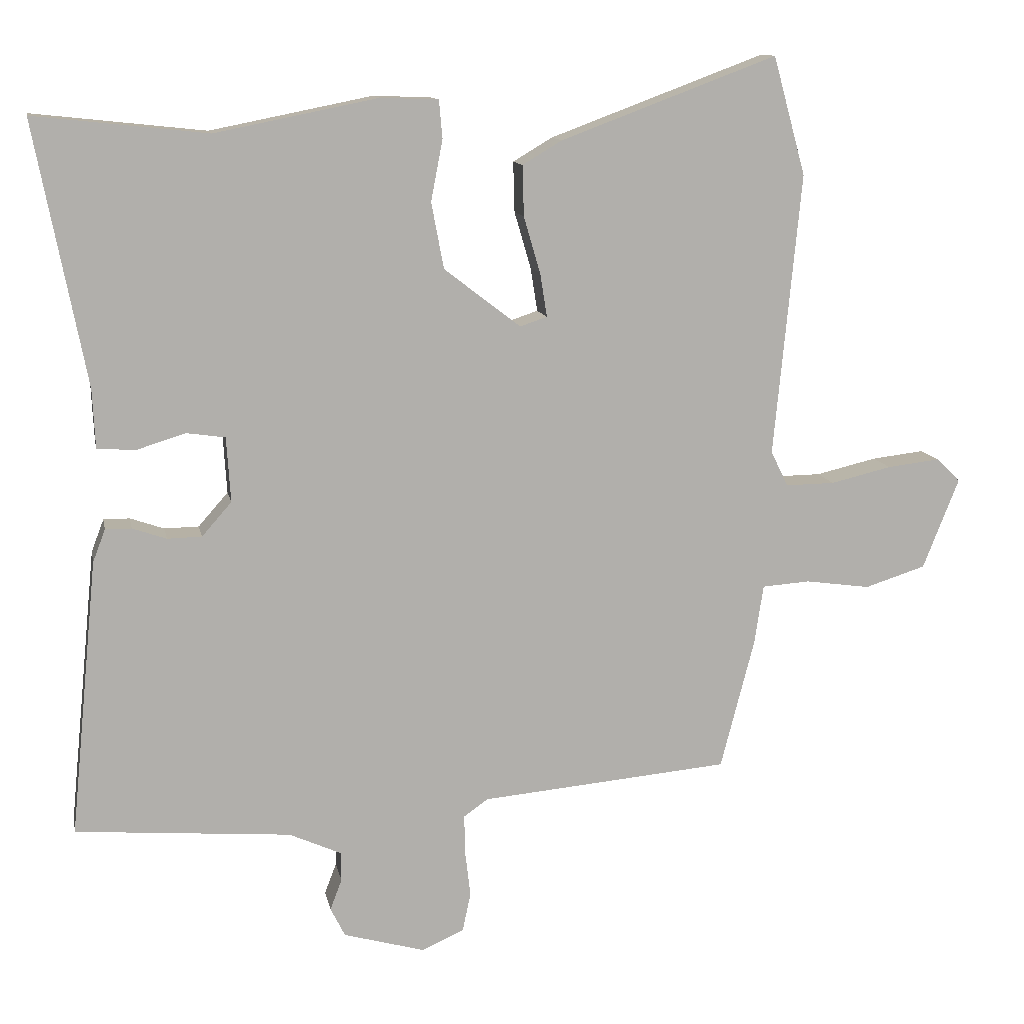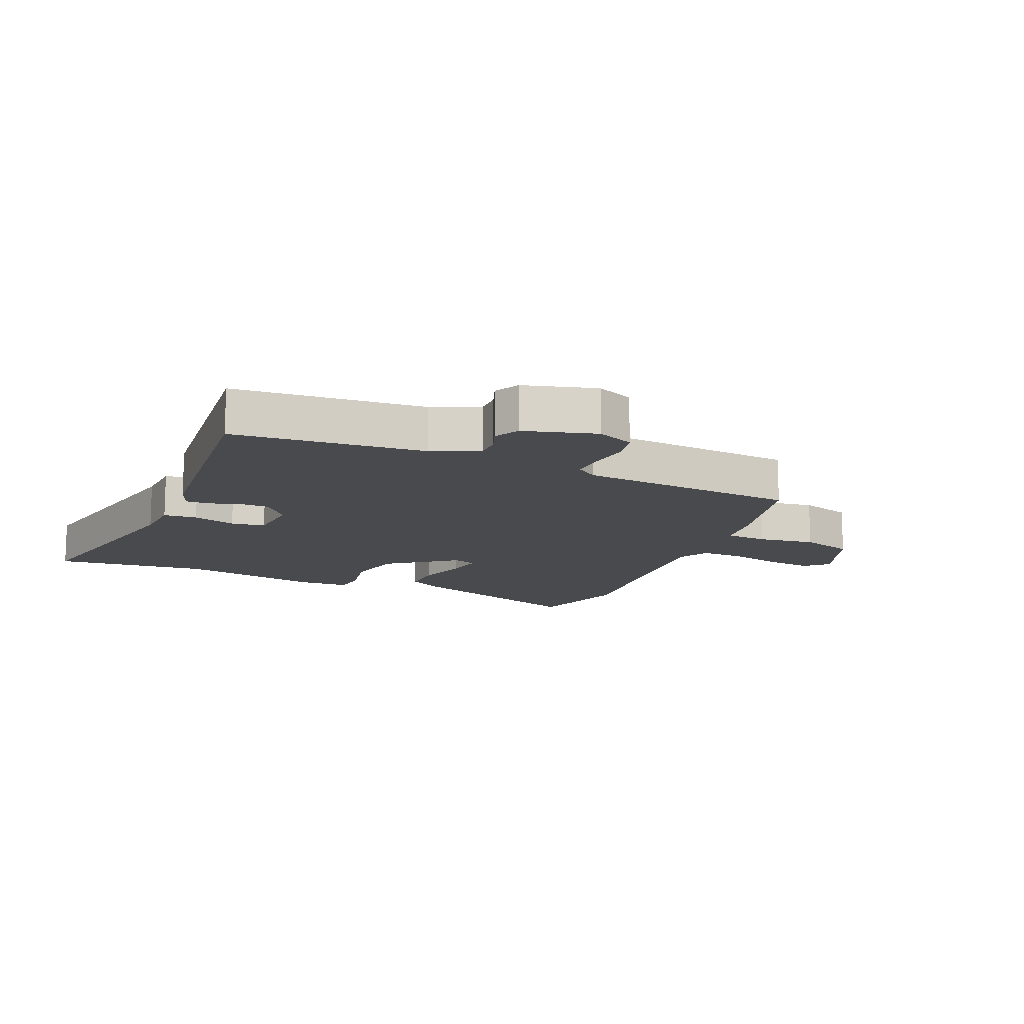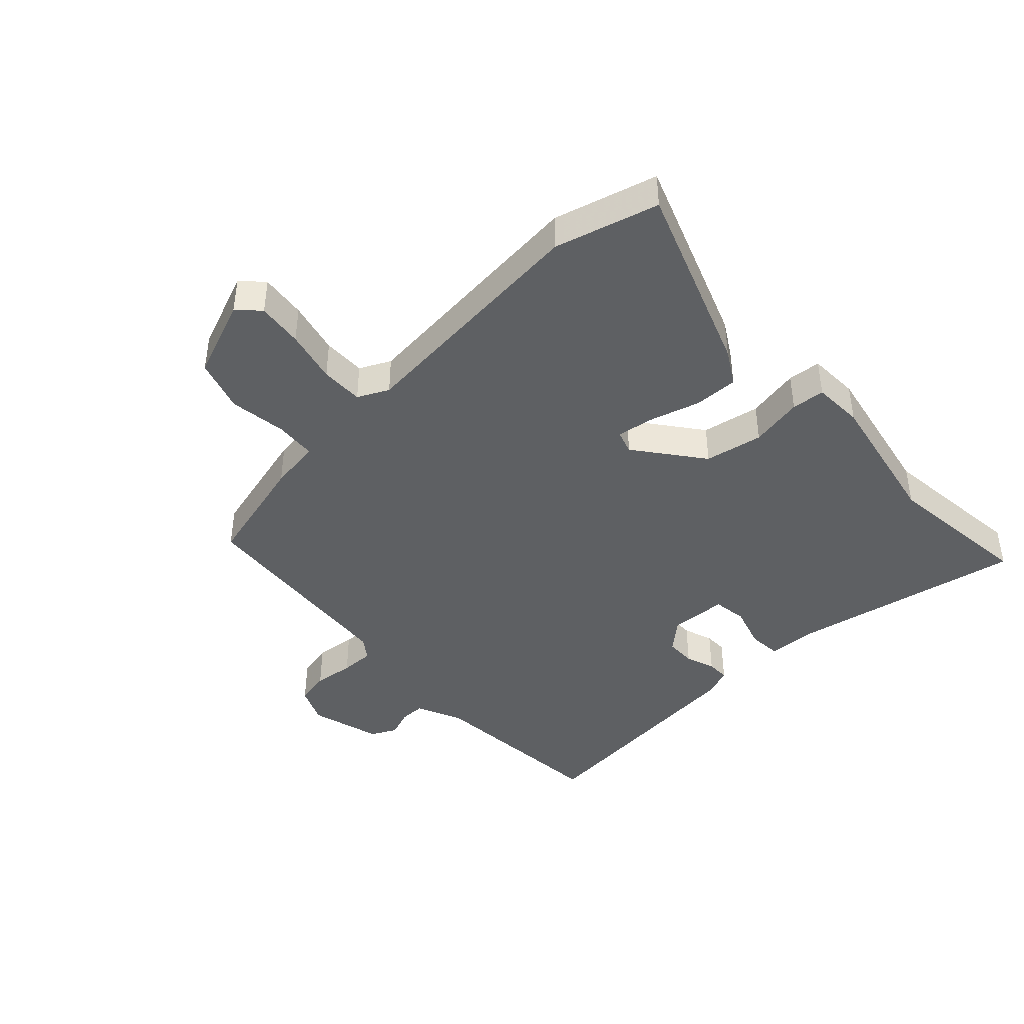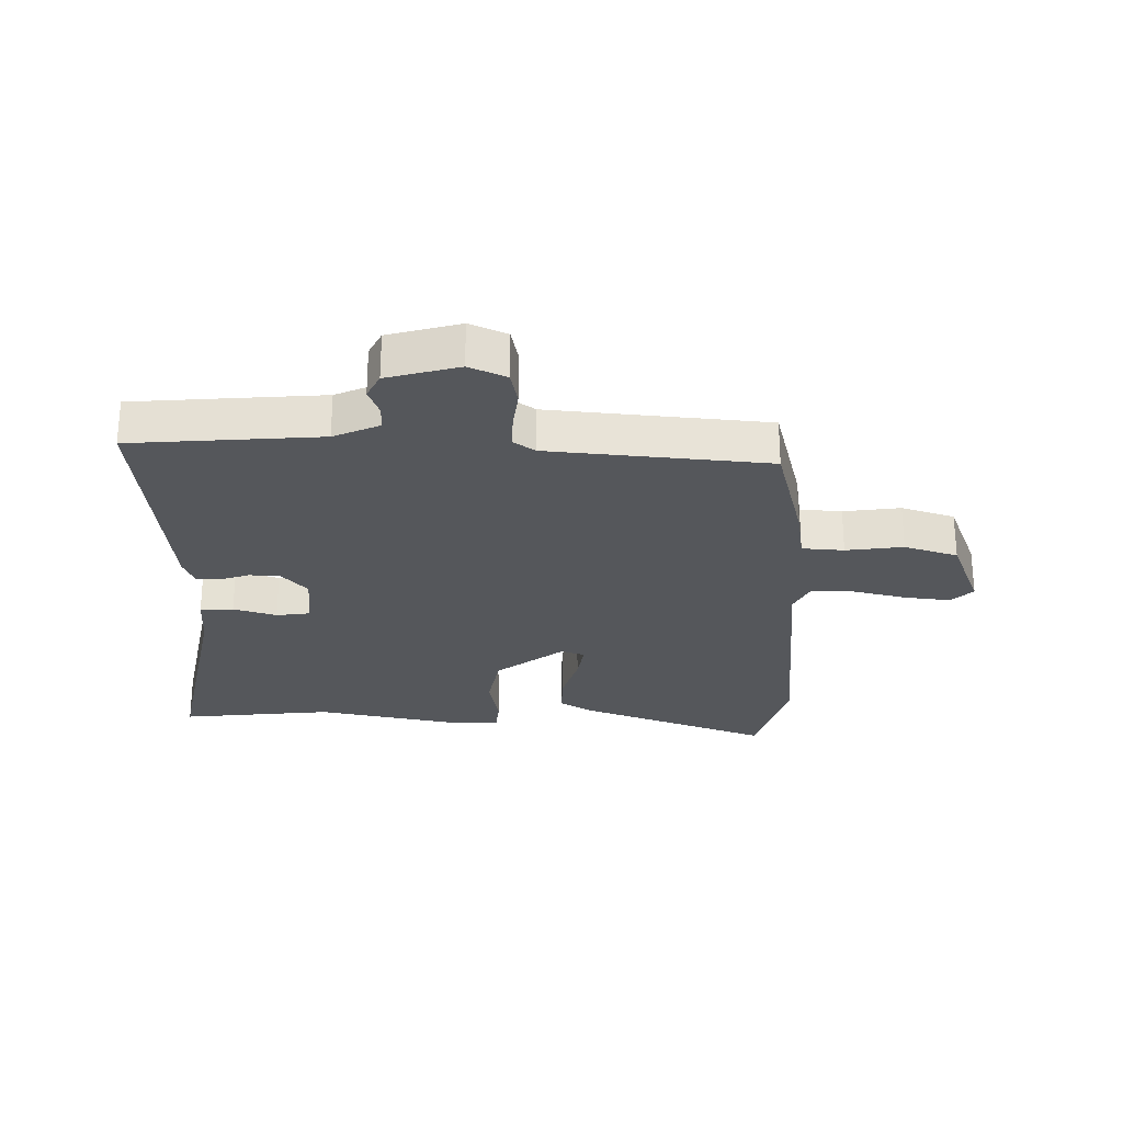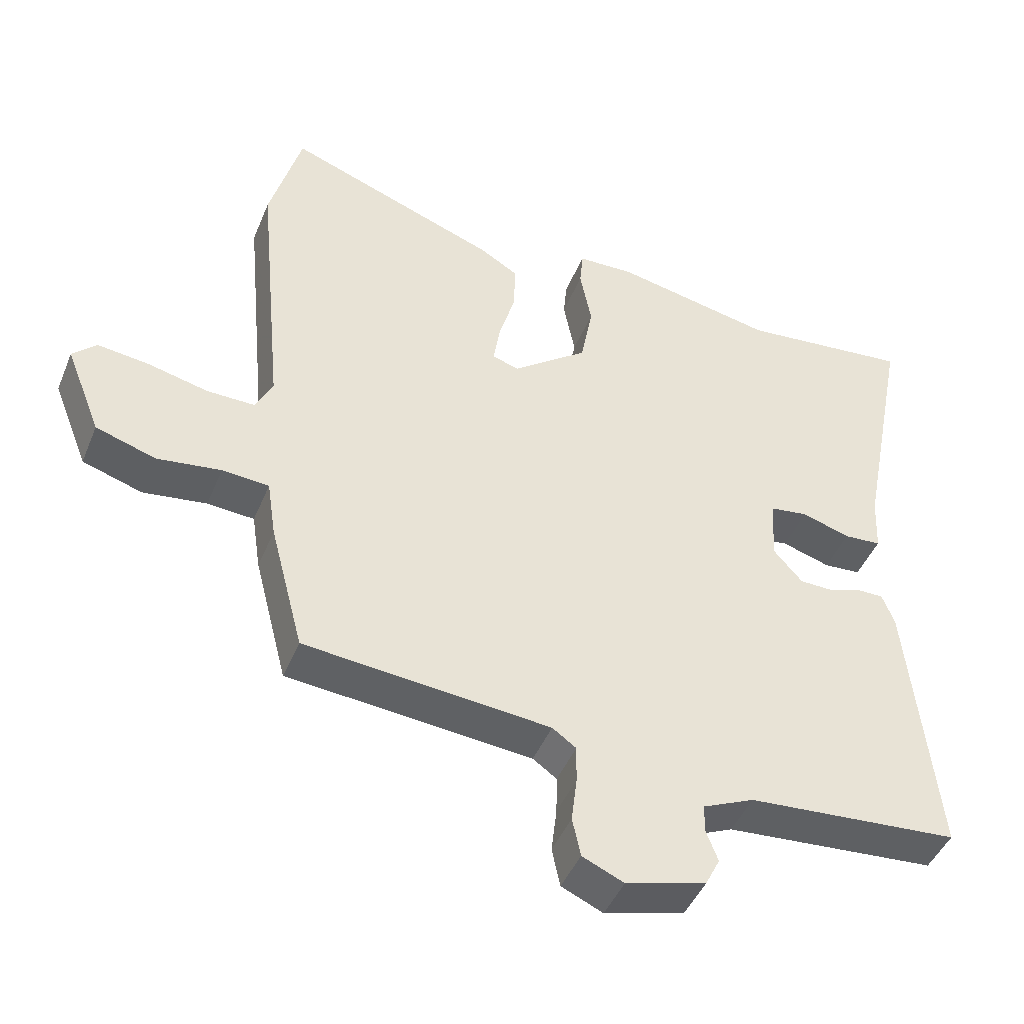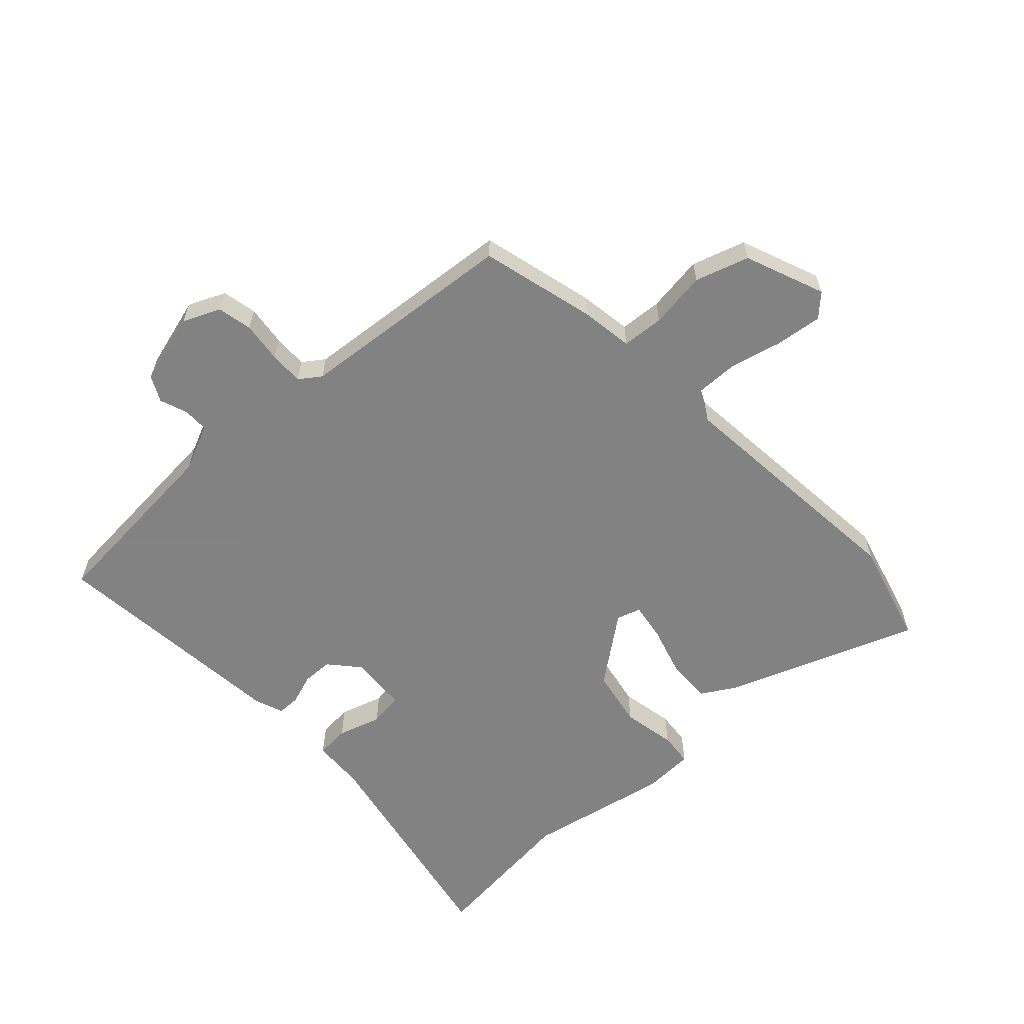
<metadata>
{"format":"obj","ext":"obj","renderer":"f3d","projection":"perspective","resolution":1024,"background":"white","views":[{"elev":11.9,"azim":169.1,"up":"+Z"},{"elev":-13.0,"azim":156.6,"up":"+Y"},{"elev":-42.6,"azim":-46.8,"up":"+Y"},{"elev":-26.6,"azim":179.0,"up":"+Y"},{"elev":-45.3,"azim":-21.7,"up":"+Z"},{"elev":-60.9,"azim":-137.2,"up":"+Y"}]}
</metadata>
<code>
v 0.332 0.07 0.482
v 0.583 0.07 0.509
v 0.509 0.07 0.129
v 0.505 0.07 0.044
v 0.45 0.07 0.04
v 0.379 0.07 0.062
v 0.323 0.07 0.054
v 0.317 0.07 -0.04
v 0.36 0.07 -0.089
v 0.41 0.07 -0.09
v 0.459 0.07 -0.073
v 0.497 0.07 -0.073
v 0.515 0.07 -0.12
v 0.555 0.07 -0.52
v 0.243 0.07 -0.545
v 0.167 0.07 -0.579
v 0.167 0.07 -0.621
v 0.184 0.07 -0.666
v 0.163 0.07 -0.708
v 0.045 0.07 -0.741
v -0.016 0.07 -0.714
v -0.028 0.07 -0.657
v -0.02 0.07 -0.59
v -0.019 0.07 -0.534
v -0.054 0.07 -0.509
v -0.415 0.07 -0.476
v -0.464 0.07 -0.287
v -0.477 0.07 -0.201
v -0.546 0.07 -0.196
v -0.64 0.07 -0.209
v -0.728 0.07 -0.181
v -0.78 0.07 -0.05
v -0.745 0.07 -0.016
v -0.669 0.07 -0.025
v -0.581 0.07 -0.046
v -0.51 0.07 -0.047
v -0.485 0.07 0.004
v -0.524 0.07 0.413
v -0.477 0.07 0.584
v -0.164 0.07 0.467
v -0.107 0.07 0.433
v -0.109 0.07 0.36
v -0.133 0.07 0.278
v -0.143 0.07 0.215
v -0.104 0.07 0.202
v 0.007 0.07 0.287
v 0.025 0.07 0.383
v 0.008 0.07 0.471
v 0.013 0.07 0.526
v 0.097 0.07 0.529
v 0.332 0 0.482
v 0.583 0 0.509
v 0.509 0 0.129
v 0.505 0 0.044
v 0.45 0 0.04
v 0.379 0 0.062
v 0.323 0 0.054
v 0.317 0 -0.04
v 0.36 0 -0.089
v 0.41 0 -0.09
v 0.459 0 -0.073
v 0.497 0 -0.073
v 0.515 0 -0.12
v 0.555 0 -0.52
v 0.243 0 -0.545
v 0.167 0 -0.579
v 0.167 0 -0.621
v 0.184 0 -0.666
v 0.163 0 -0.708
v 0.045 0 -0.741
v -0.016 0 -0.714
v -0.028 0 -0.657
v -0.02 0 -0.59
v -0.019 0 -0.534
v -0.054 0 -0.509
v -0.415 0 -0.476
v -0.464 0 -0.287
v -0.477 0 -0.201
v -0.546 0 -0.196
v -0.64 0 -0.209
v -0.728 0 -0.181
v -0.78 0 -0.05
v -0.745 0 -0.016
v -0.669 0 -0.025
v -0.581 0 -0.046
v -0.51 0 -0.047
v -0.485 0 0.004
v -0.524 0 0.413
v -0.477 0 0.584
v -0.164 0 0.467
v -0.107 0 0.433
v -0.109 0 0.36
v -0.133 0 0.278
v -0.143 0 0.215
v -0.104 0 0.202
v 0.007 0 0.287
v 0.025 0 0.383
v 0.008 0 0.471
v 0.013 0 0.526
v 0.097 0 0.529
f 47 48 49 50
f 46 47 50 1
f 45 46 1 2
f 40 41 42 43
f 40 43 44
f 37 38 39 40
f 36 37 40 44
f 32 33 34 35
f 32 35 36
f 29 30 31 32
f 28 29 32 36
f 25 26 27 28
f 24 25 28 36
f 20 21 22 23
f 20 23 24
f 17 18 19 20
f 16 17 20 24
f 15 16 24 36
f 10 11 12 13
f 9 10 13 14
f 8 9 14 15
f 3 4 5 6
f 45 2 3 6
f 45 6 7
f 15 36 44 45
f 7 8 15 45
f 100 99 98 97
f 51 100 97 96
f 52 51 96 95
f 93 92 91 90
f 94 93 90
f 90 89 88 87
f 94 90 87 86
f 85 84 83 82
f 86 85 82
f 82 81 80 79
f 86 82 79 78
f 78 77 76 75
f 86 78 75 74
f 73 72 71 70
f 74 73 70
f 70 69 68 67
f 74 70 67 66
f 86 74 66 65
f 63 62 61 60
f 64 63 60 59
f 65 64 59 58
f 56 55 54 53
f 56 53 52 95
f 57 56 95
f 95 94 86 65
f 95 65 58 57
f 1 51 52 2
f 2 52 53 3
f 3 53 54 4
f 4 54 55 5
f 5 55 56 6
f 6 56 57 7
f 7 57 58 8
f 8 58 59 9
f 9 59 60 10
f 10 60 61 11
f 11 61 62 12
f 12 62 63 13
f 13 63 64 14
f 14 64 65 15
f 15 65 66 16
f 16 66 67 17
f 17 67 68 18
f 18 68 69 19
f 19 69 70 20
f 20 70 71 21
f 21 71 72 22
f 22 72 73 23
f 23 73 74 24
f 24 74 75 25
f 25 75 76 26
f 26 76 77 27
f 27 77 78 28
f 28 78 79 29
f 29 79 80 30
f 30 80 81 31
f 31 81 82 32
f 32 82 83 33
f 33 83 84 34
f 34 84 85 35
f 35 85 86 36
f 36 86 87 37
f 37 87 88 38
f 38 88 89 39
f 39 89 90 40
f 40 90 91 41
f 41 91 92 42
f 42 92 93 43
f 43 93 94 44
f 44 94 95 45
f 45 95 96 46
f 46 96 97 47
f 47 97 98 48
f 48 98 99 49
f 49 99 100 50
f 50 100 51 1

</code>
